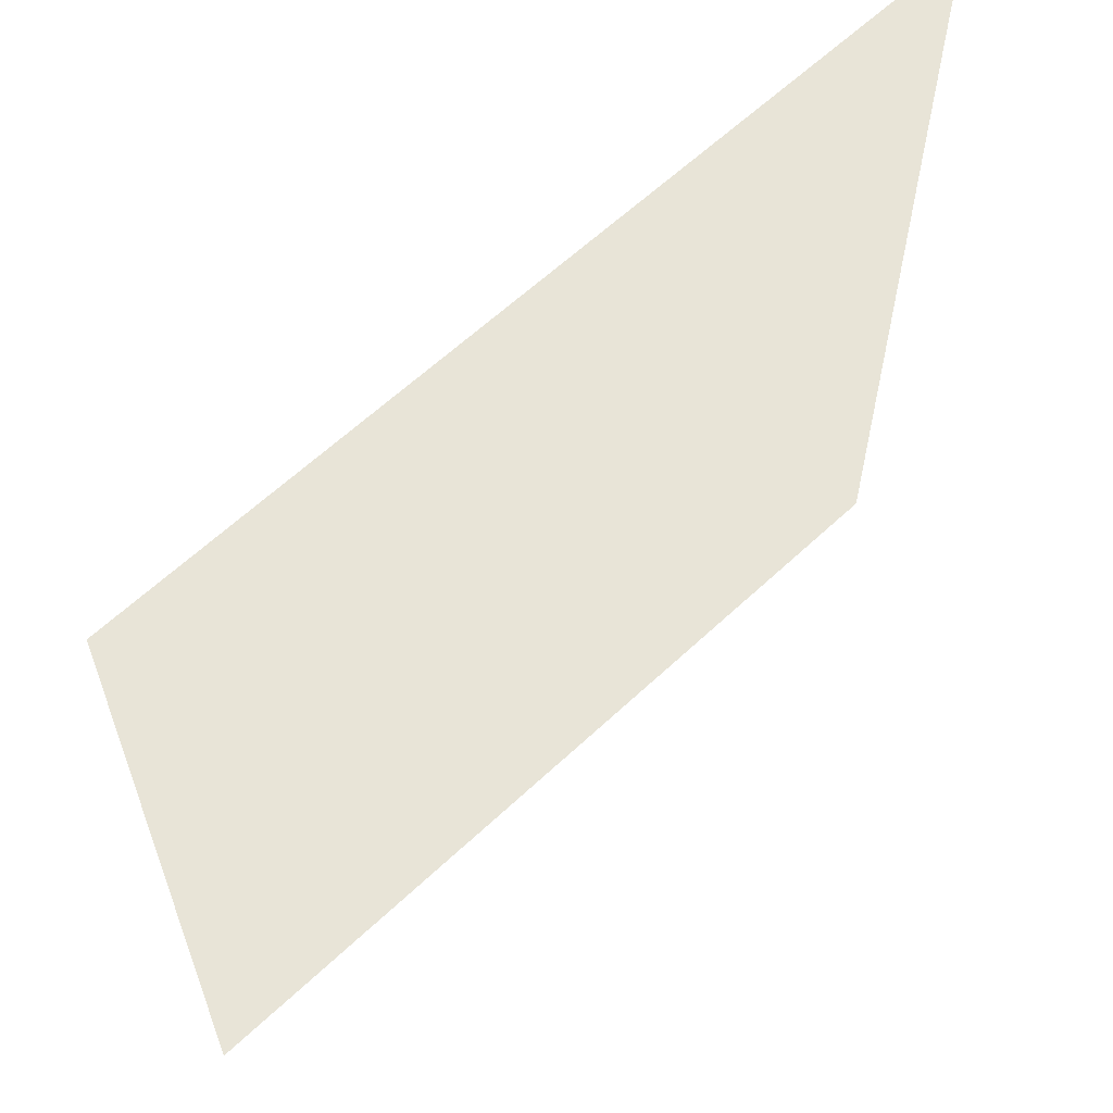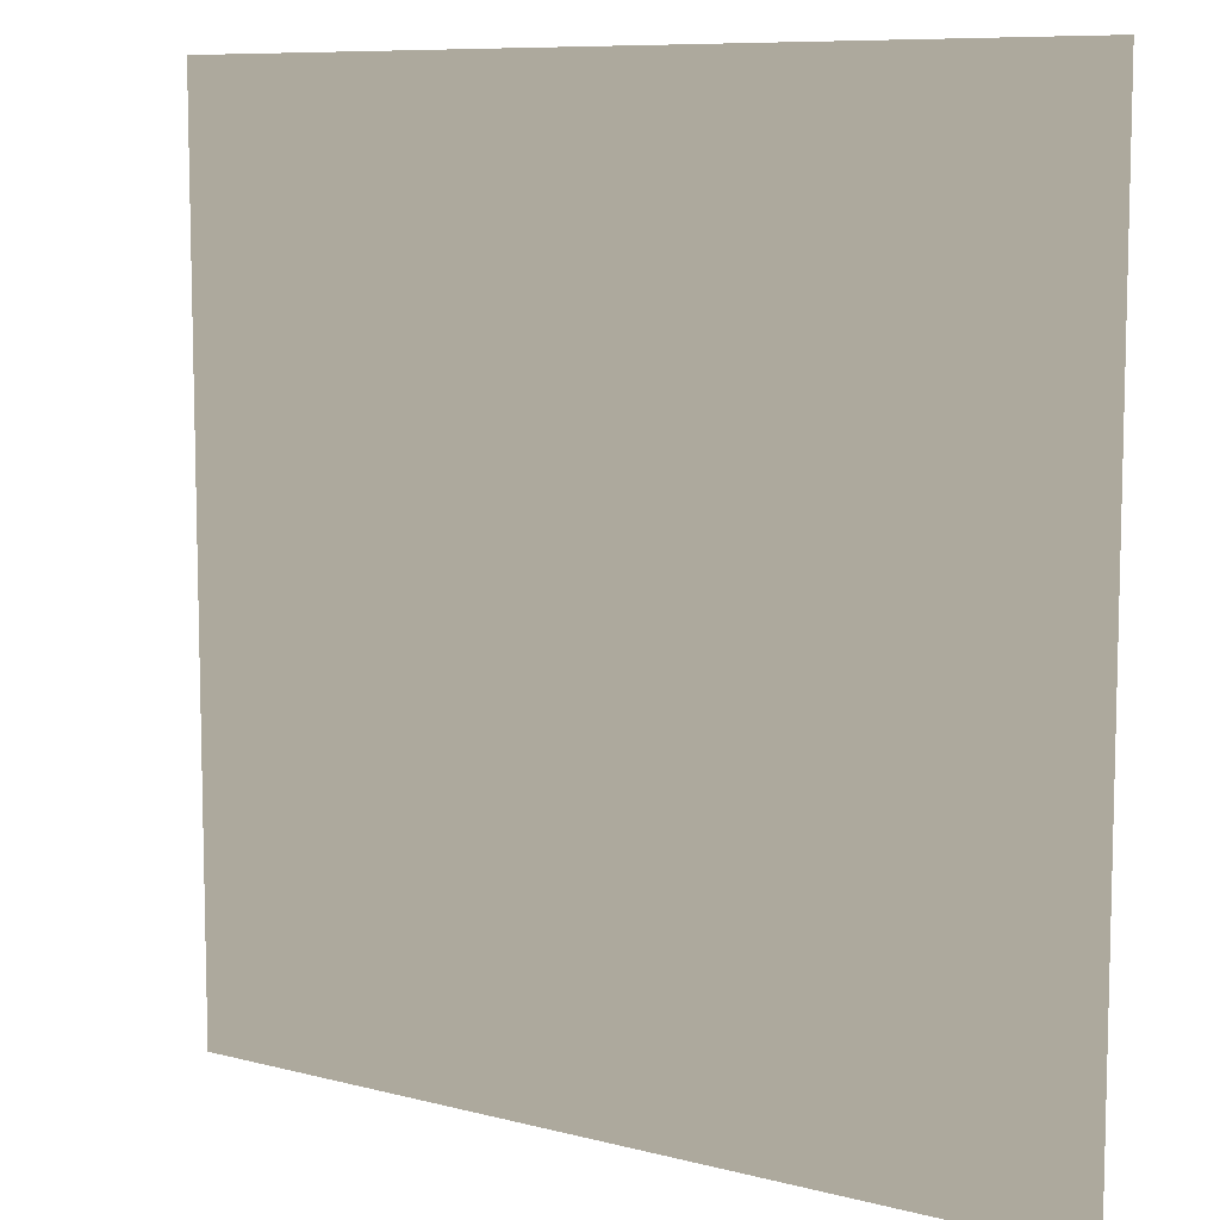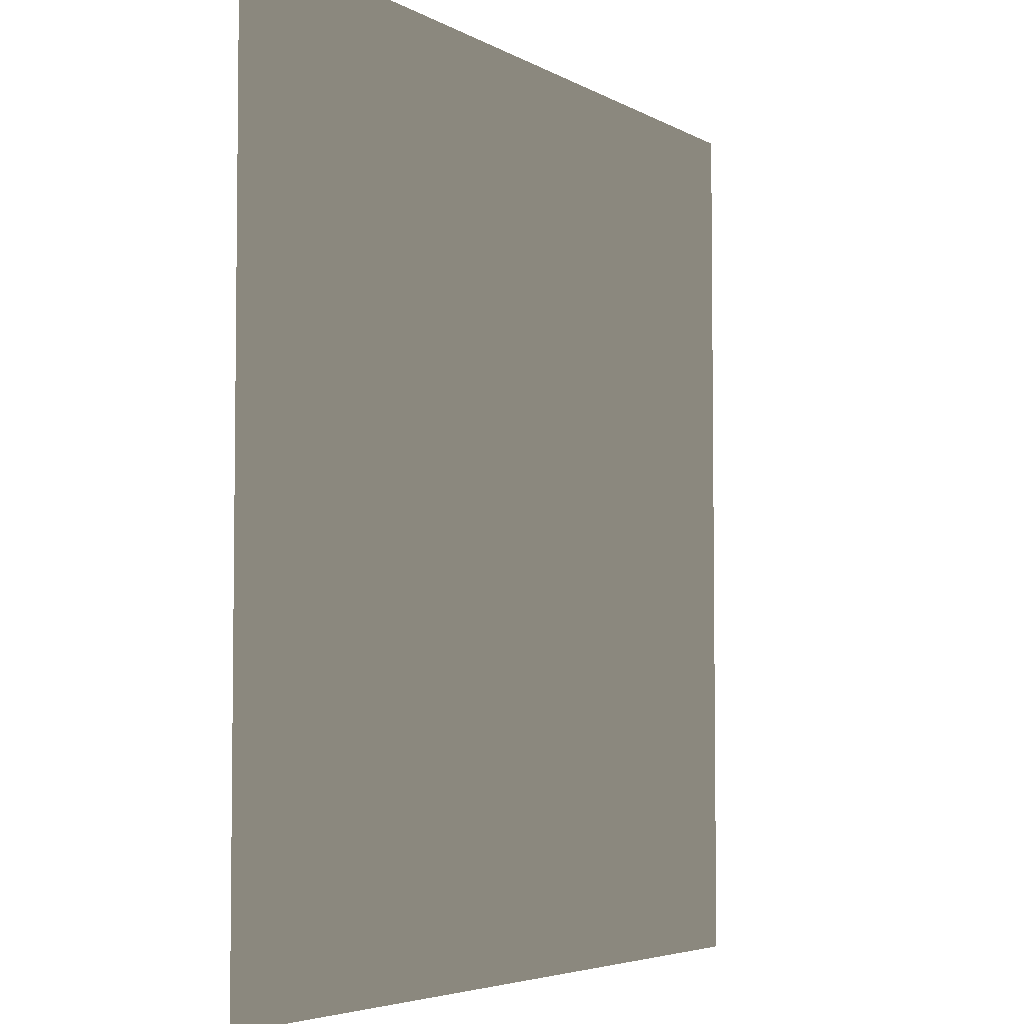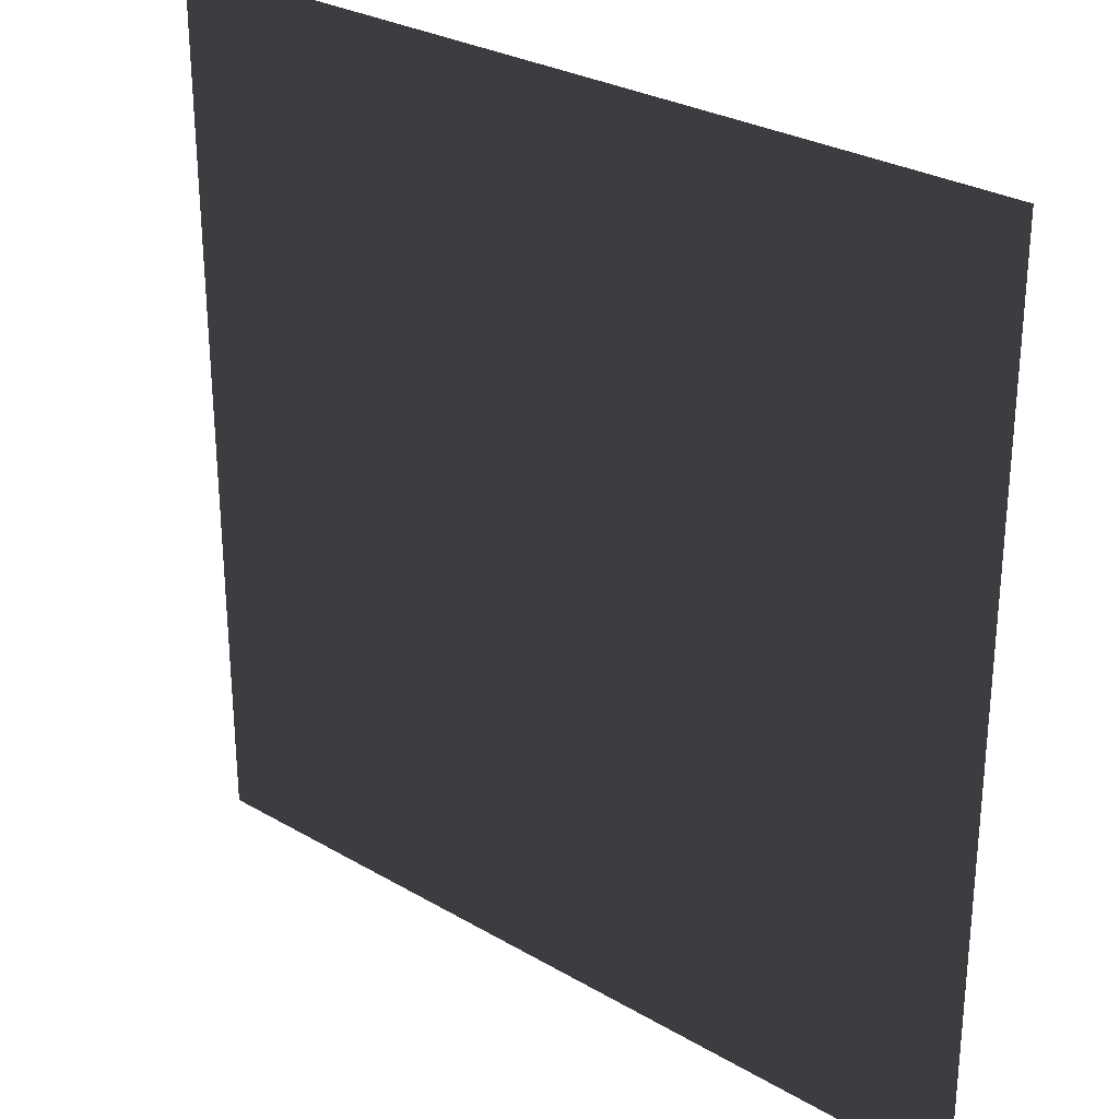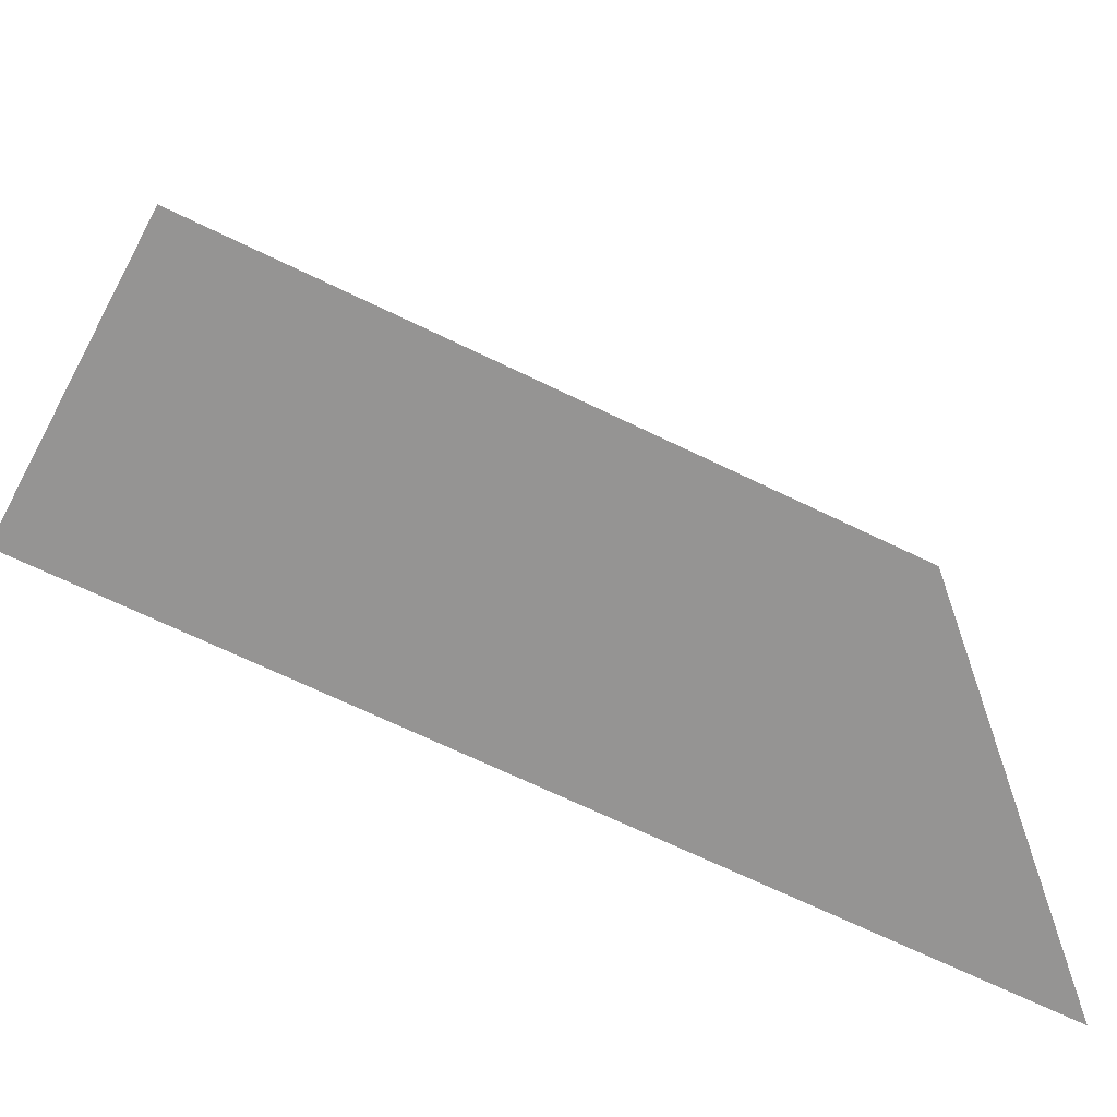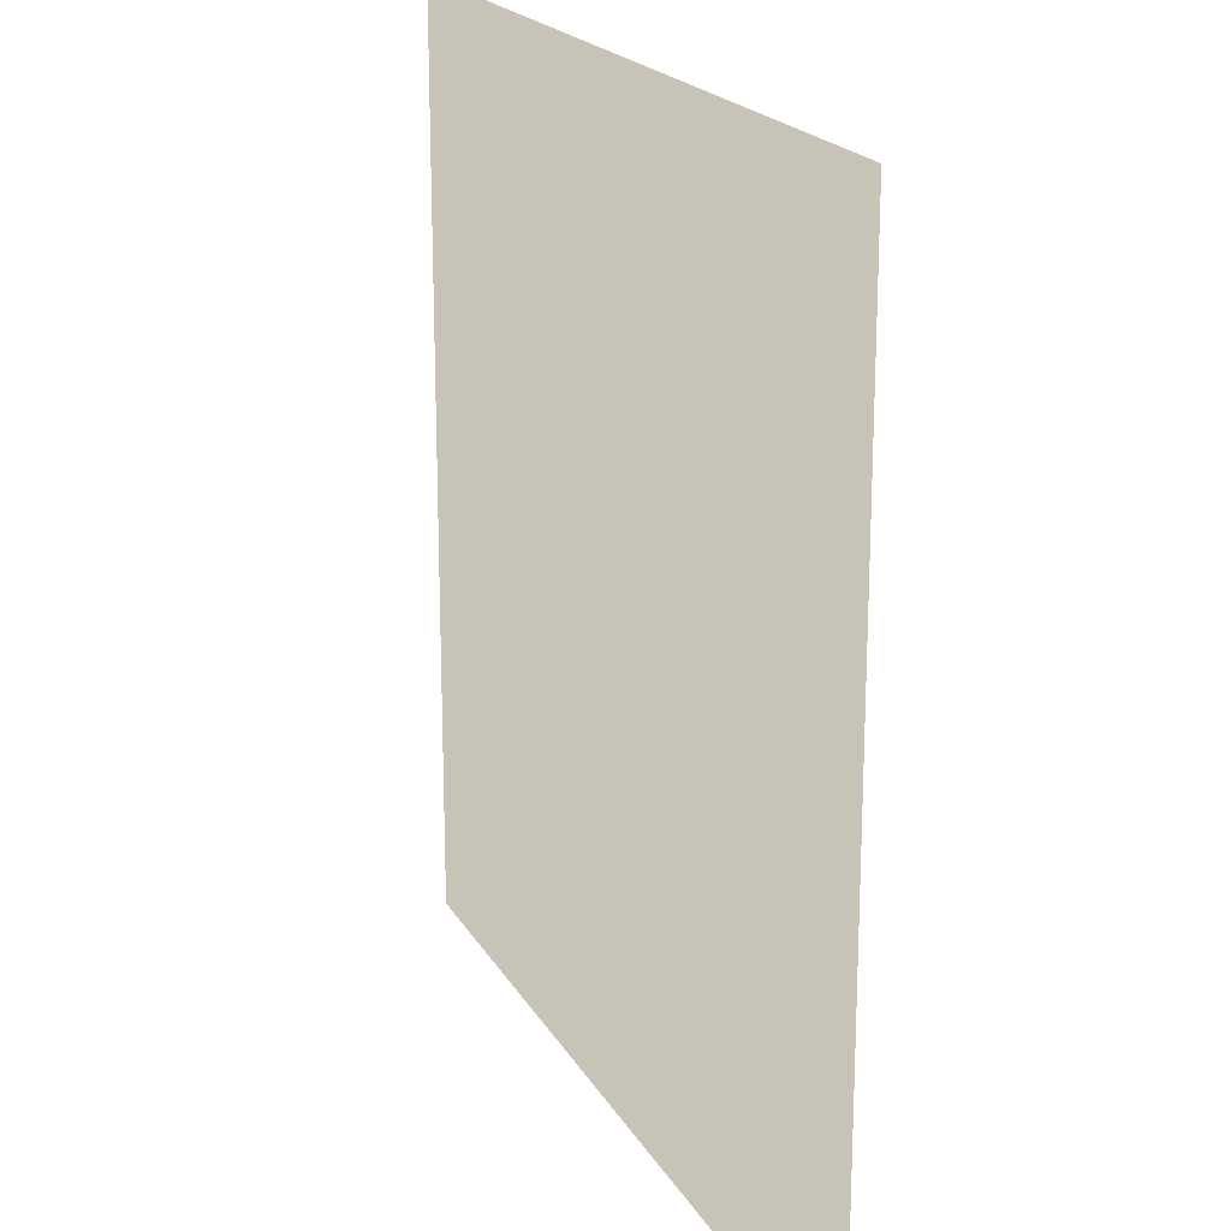
<metadata>
{"format":"obj","ext":"obj","renderer":"f3d","projection":"perspective","resolution":1024,"background":"white","views":[{"elev":61.4,"azim":136.3,"up":"+Z"},{"elev":8.8,"azim":-145.1,"up":"+Z"},{"elev":-4.6,"azim":120.1,"up":"+Z"},{"elev":28.5,"azim":41.3,"up":"+Z"},{"elev":-67.2,"azim":-26.1,"up":"+Z"},{"elev":19.7,"azim":-111.7,"up":"+Z"}]}
</metadata>
<code>
v  50 -0 50
v  50 0 -50
v  -50 0 -50
v  -50 -0 50
g Lava_07_decal
f 1 2 3 4

</code>
